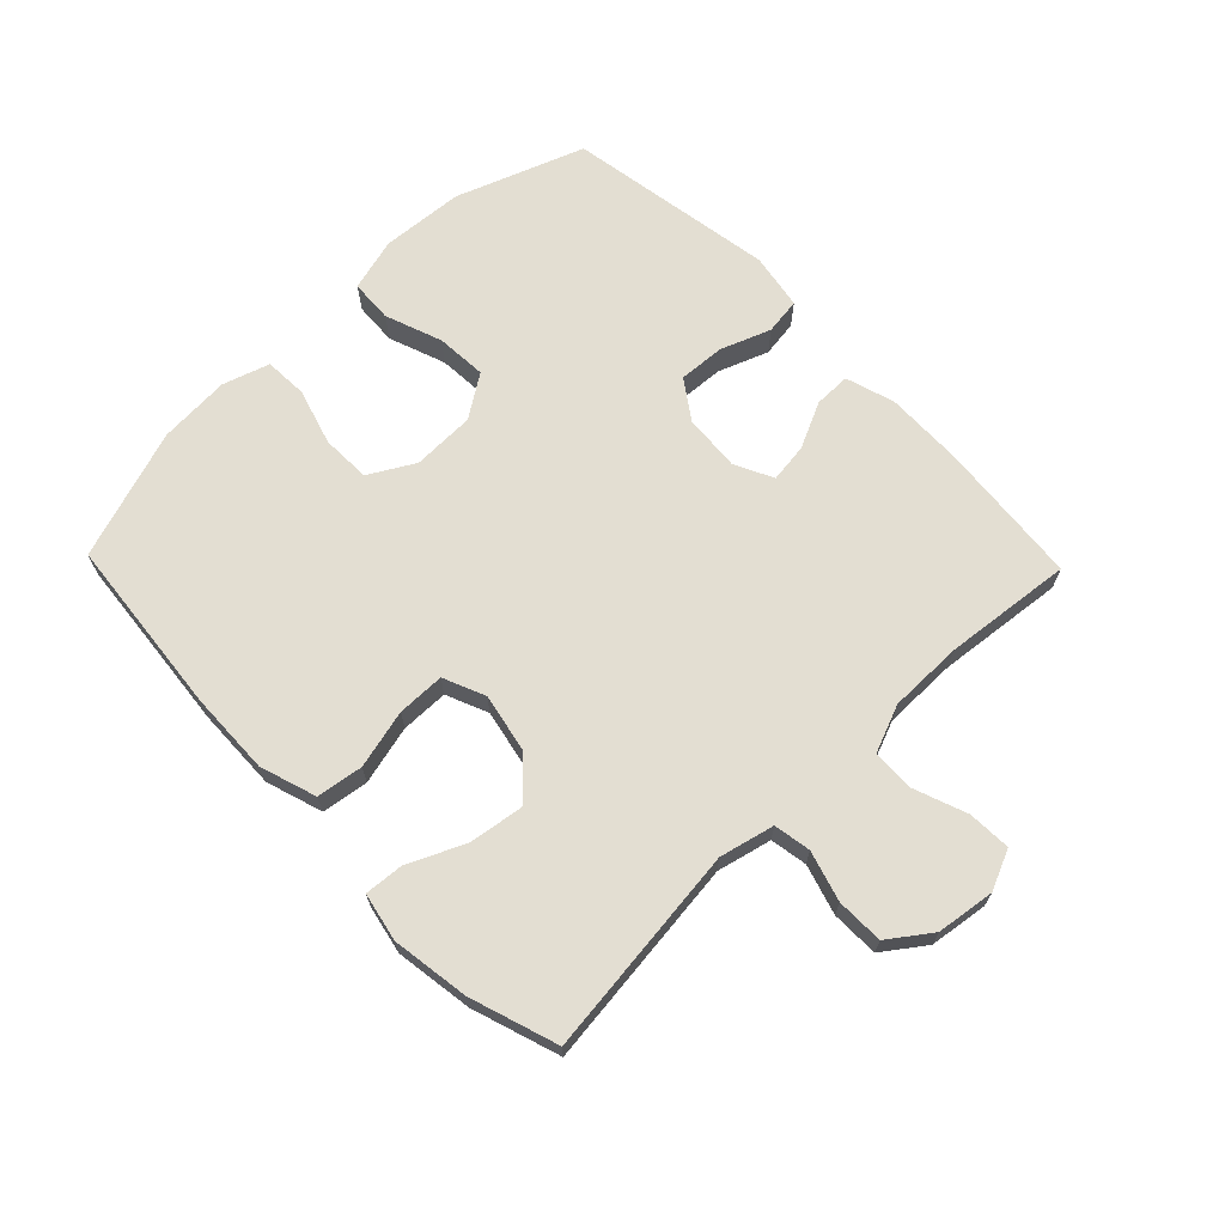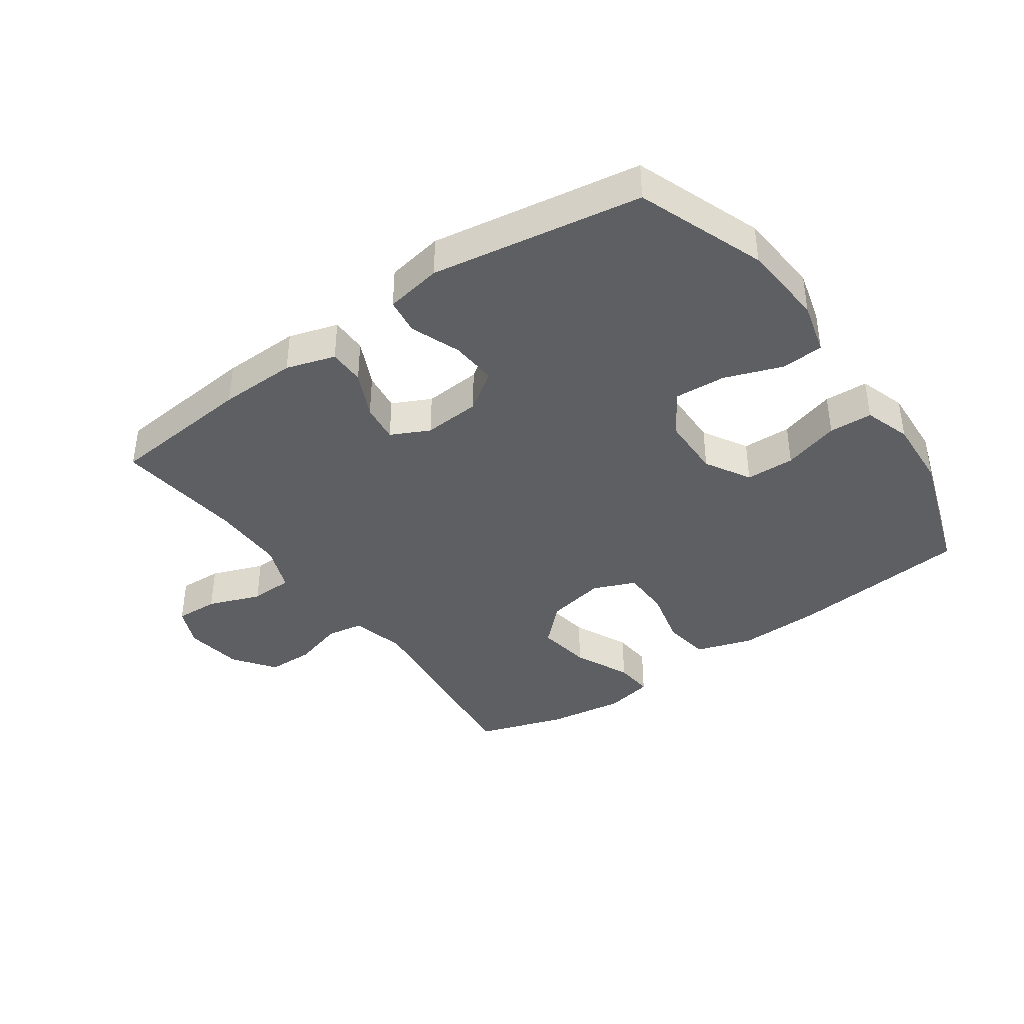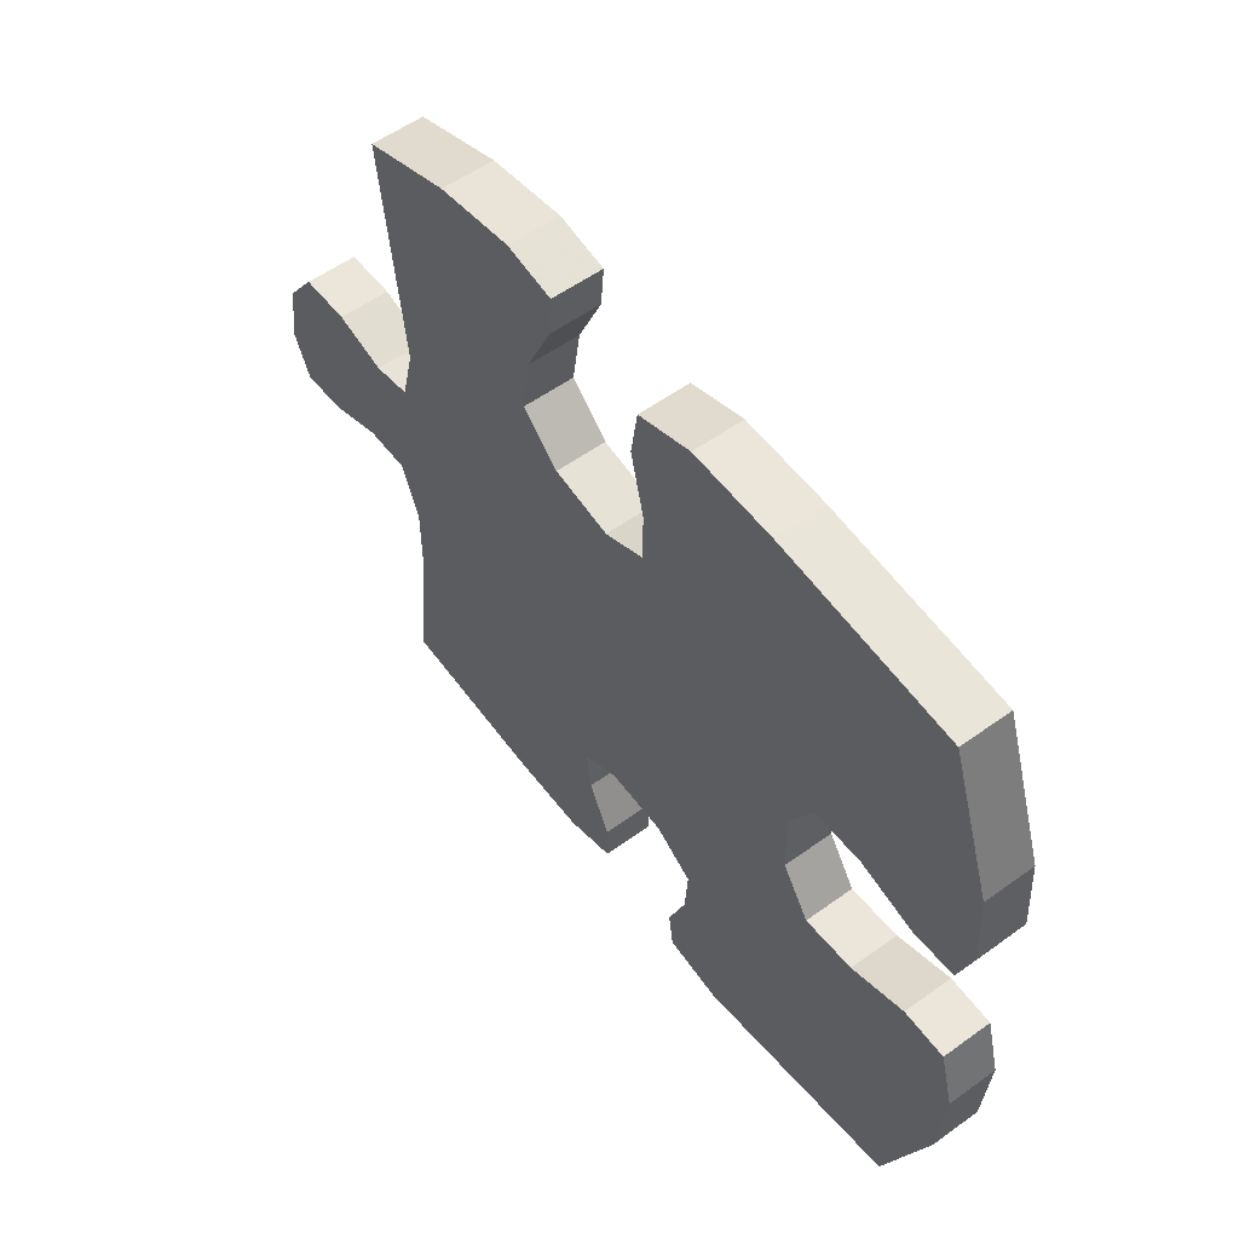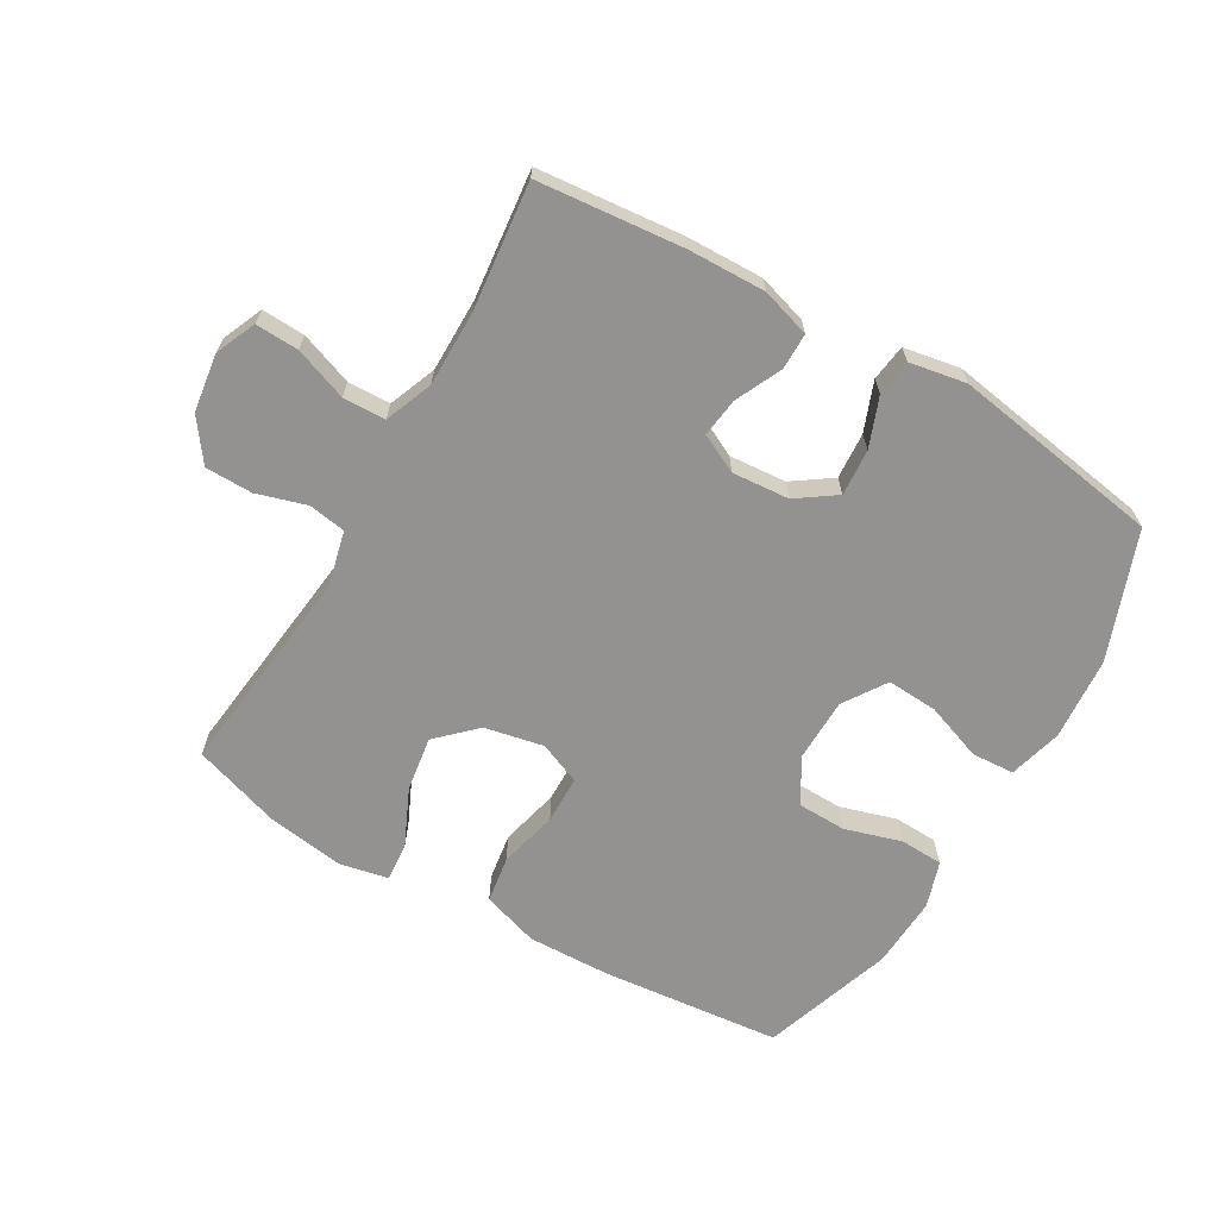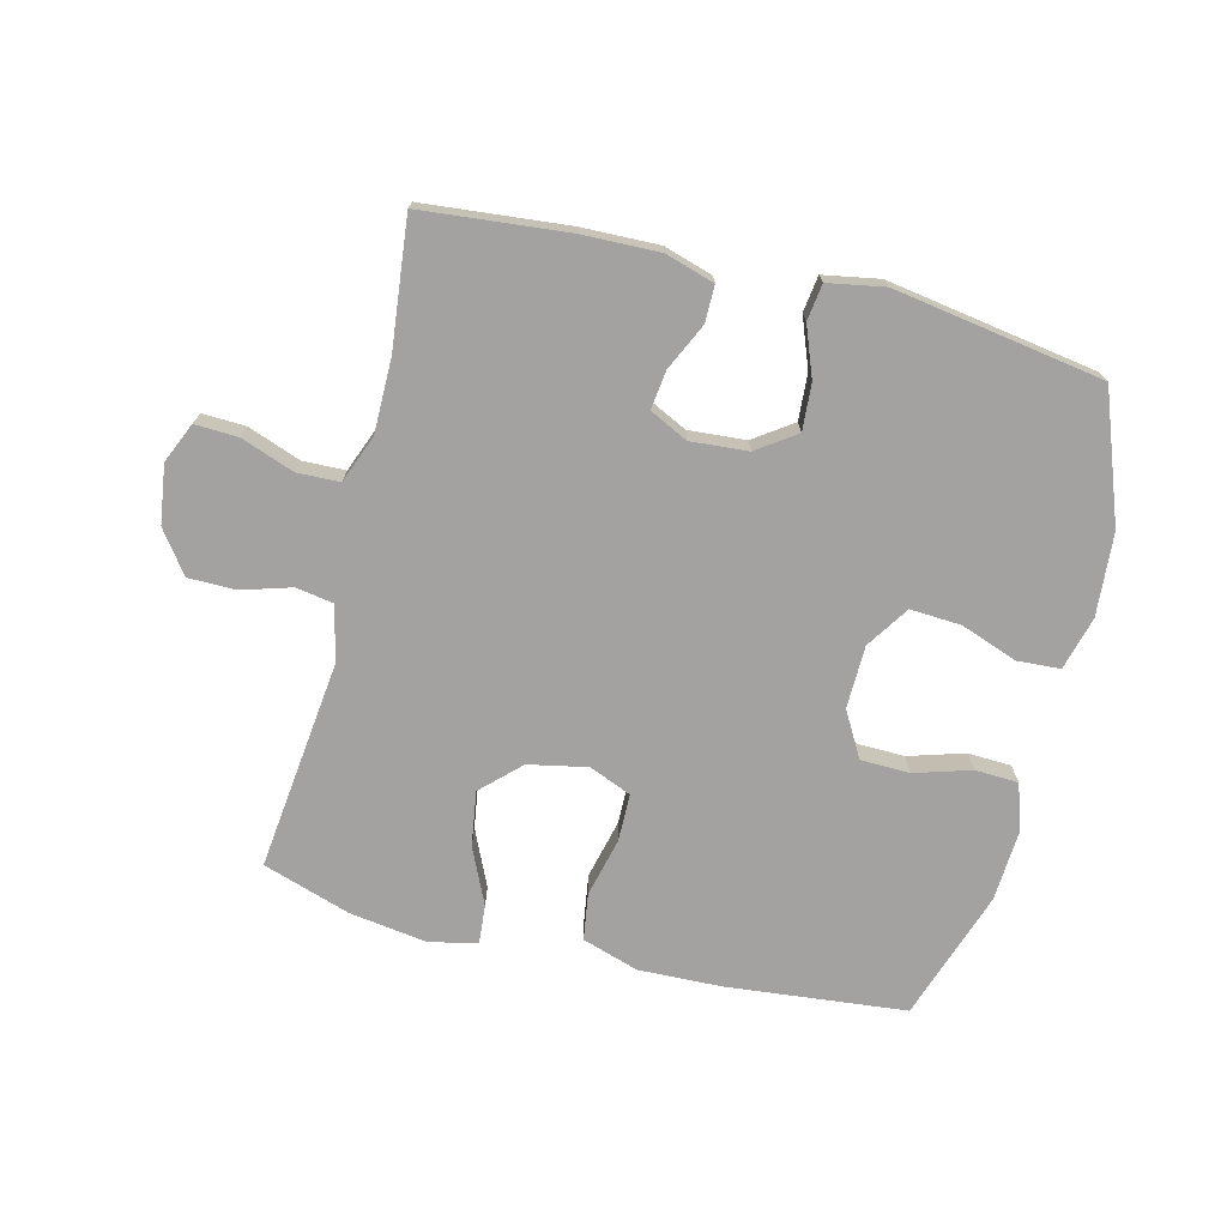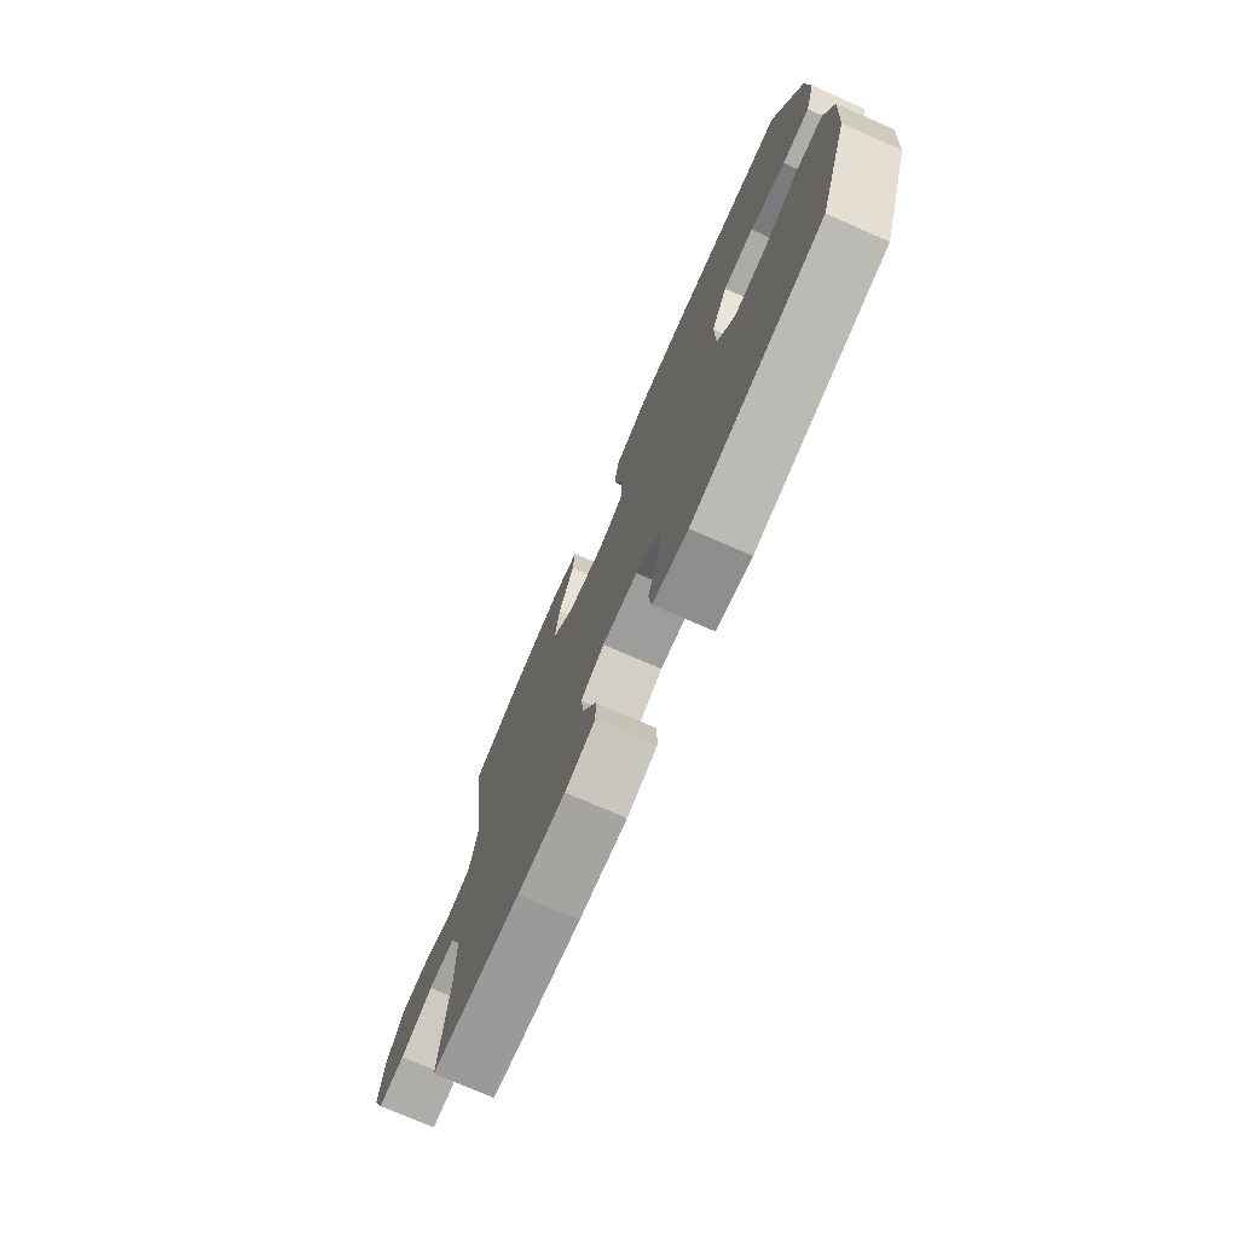
<metadata>
{"format":"obj","ext":"obj","renderer":"f3d","projection":"perspective","resolution":1024,"background":"white","views":[{"elev":67.7,"azim":45.9,"up":"+Y"},{"elev":-39.5,"azim":-144.7,"up":"+Y"},{"elev":55.6,"azim":-127.2,"up":"+Z"},{"elev":-66.4,"azim":149.9,"up":"+Y"},{"elev":-72.7,"azim":166.1,"up":"+Y"},{"elev":-74.7,"azim":-113.6,"up":"+Z"}]}
</metadata>
<code>
v -0.5 0.07 -0.5
v -0.575 0.07 -0.297
v -0.585 0.07 -0.165
v -0.562 0.07 -0.08
v -0.494 0.07 -0.076
v -0.403 0.07 -0.109
v -0.322 0.07 -0.114
v -0.277 0.07 -0.046
v -0.275 0.07 0.054
v -0.316 0.07 0.126
v -0.394 0.07 0.128
v -0.484 0.07 0.101
v -0.553 0.07 0.104
v -0.577 0.07 0.178
v -0.57 0.07 0.292
v -0.5 0.07 0.5
v -0.213 0.07 0.529
v -0.081 0.07 0.533
v 0.009 0.07 0.504
v 0.02 0.07 0.43
v -0.003 0.07 0.336
v -0.002 0.07 0.26
v 0.065 0.07 0.232
v 0.159 0.07 0.251
v 0.219 0.07 0.309
v 0.206 0.07 0.396
v 0.165 0.07 0.486
v 0.16 0.07 0.548
v 0.237 0.07 0.564
v 0.36 0.07 0.546
v 0.5 0.07 0.5
v 0.461 0.07 0.163
v 0.482 0.07 0.076
v 0.541 0.07 0.066
v 0.621 0.07 0.09
v 0.696 0.07 0.089
v 0.744 0.07 0.023
v 0.757 0.07 -0.07
v 0.729 0.07 -0.134
v 0.66 0.07 -0.131
v 0.576 0.07 -0.1
v 0.508 0.07 -0.102
v 0.478 0.07 -0.178
v 0.478 0.07 -0.296
v 0.5 0.07 -0.5
v 0.268 0.07 -0.522
v 0.145 0.07 -0.525
v 0.067 0.07 -0.501
v 0.067 0.07 -0.443
v 0.102 0.07 -0.369
v 0.11 0.07 -0.307
v 0.049 0.07 -0.277
v -0.042 0.07 -0.284
v -0.104 0.07 -0.327
v -0.099 0.07 -0.401
v -0.069 0.07 -0.48
v -0.077 0.07 -0.538
v -0.167 0.07 -0.554
v -0.5 0 -0.5
v -0.575 0 -0.297
v -0.585 0 -0.165
v -0.562 0 -0.08
v -0.494 0 -0.076
v -0.403 0 -0.109
v -0.322 0 -0.114
v -0.277 0 -0.046
v -0.275 0 0.054
v -0.316 0 0.126
v -0.394 0 0.128
v -0.484 0 0.101
v -0.553 0 0.104
v -0.577 0 0.178
v -0.57 0 0.292
v -0.5 0 0.5
v -0.213 0 0.529
v -0.081 0 0.533
v 0.009 0 0.504
v 0.02 0 0.43
v -0.003 0 0.336
v -0.002 0 0.26
v 0.065 0 0.232
v 0.159 0 0.251
v 0.219 0 0.309
v 0.206 0 0.396
v 0.165 0 0.486
v 0.16 0 0.548
v 0.237 0 0.564
v 0.36 0 0.546
v 0.5 0 0.5
v 0.461 0 0.163
v 0.482 0 0.076
v 0.541 0 0.066
v 0.621 0 0.09
v 0.696 0 0.089
v 0.744 0 0.023
v 0.757 0 -0.07
v 0.729 0 -0.134
v 0.66 0 -0.131
v 0.576 0 -0.1
v 0.508 0 -0.102
v 0.478 0 -0.178
v 0.478 0 -0.296
v 0.5 0 -0.5
v 0.268 0 -0.522
v 0.145 0 -0.525
v 0.067 0 -0.501
v 0.067 0 -0.443
v 0.102 0 -0.369
v 0.11 0 -0.307
v 0.049 0 -0.277
v -0.042 0 -0.284
v -0.104 0 -0.327
v -0.099 0 -0.401
v -0.069 0 -0.48
v -0.077 0 -0.538
v -0.167 0 -0.554
f 4 5 6
f 3 4 6
f 2 3 6
f 1 2 6
f 58 1 6
f 57 58 6
f 56 57 6
f 55 56 6
f 54 55 6 7
f 53 54 7 8
f 52 53 8 9
f 51 52 9 10
f 48 49 50
f 47 48 50
f 46 47 50
f 45 46 50
f 44 45 50
f 43 44 50 51
f 42 43 51 10
f 39 40 41
f 38 39 41
f 37 38 41
f 36 37 41
f 35 36 41
f 34 35 41
f 41 42 10
f 34 41 10
f 33 34 10
f 30 31 32
f 29 30 32
f 28 29 32
f 27 28 32
f 26 27 32
f 25 26 32 33
f 24 25 33
f 23 24 33 10
f 19 20 21
f 18 19 21
f 17 18 21
f 16 17 21
f 15 16 21
f 14 15 21
f 13 14 21
f 12 13 21
f 11 12 21
f 11 21 22
f 10 11 22 23
f 64 63 62
f 64 62 61
f 64 61 60
f 64 60 59
f 64 59 116
f 64 116 115
f 64 115 114
f 64 114 113
f 65 64 113 112
f 66 65 112 111
f 67 66 111 110
f 68 67 110 109
f 108 107 106
f 108 106 105
f 108 105 104
f 108 104 103
f 108 103 102
f 109 108 102 101
f 68 109 101 100
f 99 98 97
f 99 97 96
f 99 96 95
f 99 95 94
f 99 94 93
f 99 93 92
f 68 100 99
f 68 99 92
f 68 92 91
f 90 89 88
f 90 88 87
f 90 87 86
f 90 86 85
f 90 85 84
f 91 90 84 83
f 91 83 82
f 68 91 82 81
f 79 78 77
f 79 77 76
f 79 76 75
f 79 75 74
f 79 74 73
f 79 73 72
f 79 72 71
f 79 71 70
f 79 70 69
f 80 79 69
f 81 80 69 68
f 1 59 60 2
f 2 60 61 3
f 3 61 62 4
f 4 62 63 5
f 5 63 64 6
f 6 64 65 7
f 7 65 66 8
f 8 66 67 9
f 9 67 68 10
f 10 68 69 11
f 11 69 70 12
f 12 70 71 13
f 13 71 72 14
f 14 72 73 15
f 15 73 74 16
f 16 74 75 17
f 17 75 76 18
f 18 76 77 19
f 19 77 78 20
f 20 78 79 21
f 21 79 80 22
f 22 80 81 23
f 23 81 82 24
f 24 82 83 25
f 25 83 84 26
f 26 84 85 27
f 27 85 86 28
f 28 86 87 29
f 29 87 88 30
f 30 88 89 31
f 31 89 90 32
f 32 90 91 33
f 33 91 92 34
f 34 92 93 35
f 35 93 94 36
f 36 94 95 37
f 37 95 96 38
f 38 96 97 39
f 39 97 98 40
f 40 98 99 41
f 41 99 100 42
f 42 100 101 43
f 43 101 102 44
f 44 102 103 45
f 45 103 104 46
f 46 104 105 47
f 47 105 106 48
f 48 106 107 49
f 49 107 108 50
f 50 108 109 51
f 51 109 110 52
f 52 110 111 53
f 53 111 112 54
f 54 112 113 55
f 55 113 114 56
f 56 114 115 57
f 57 115 116 58
f 58 116 59 1

</code>
